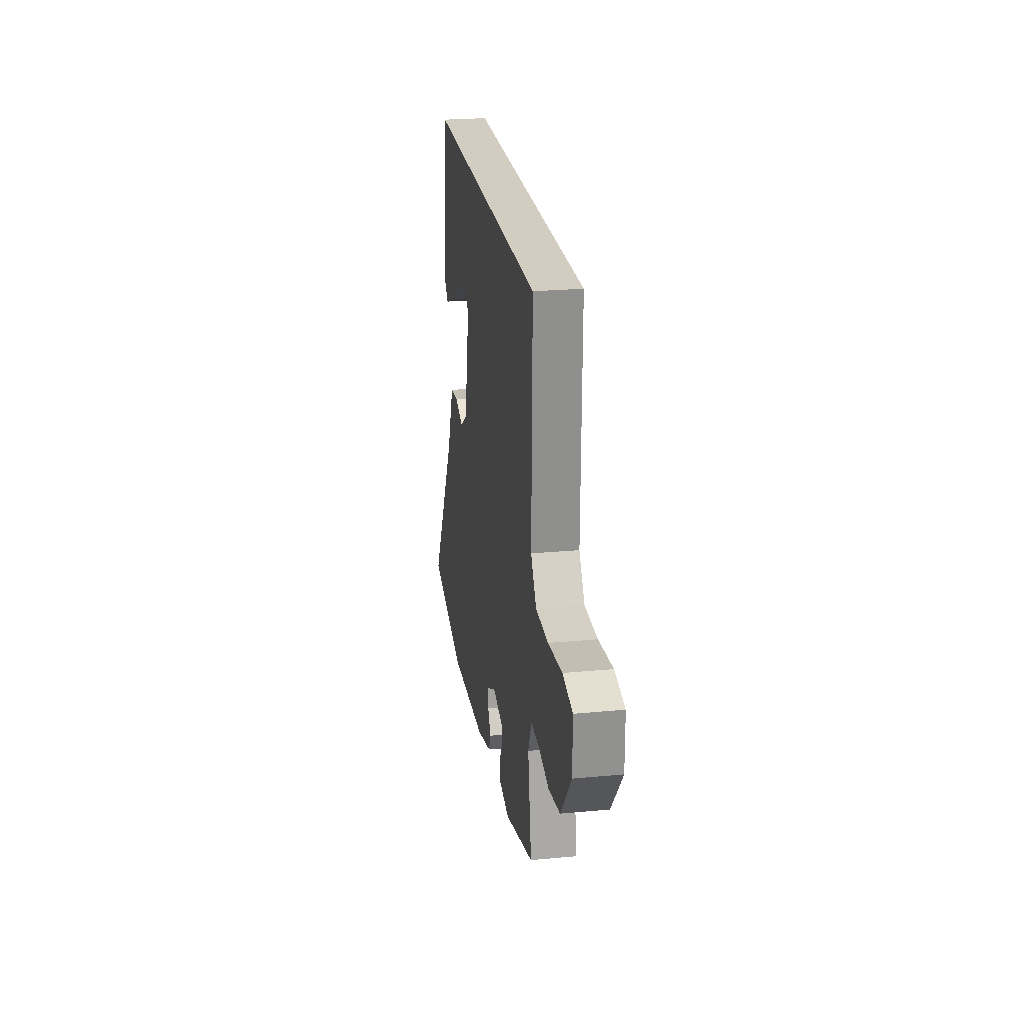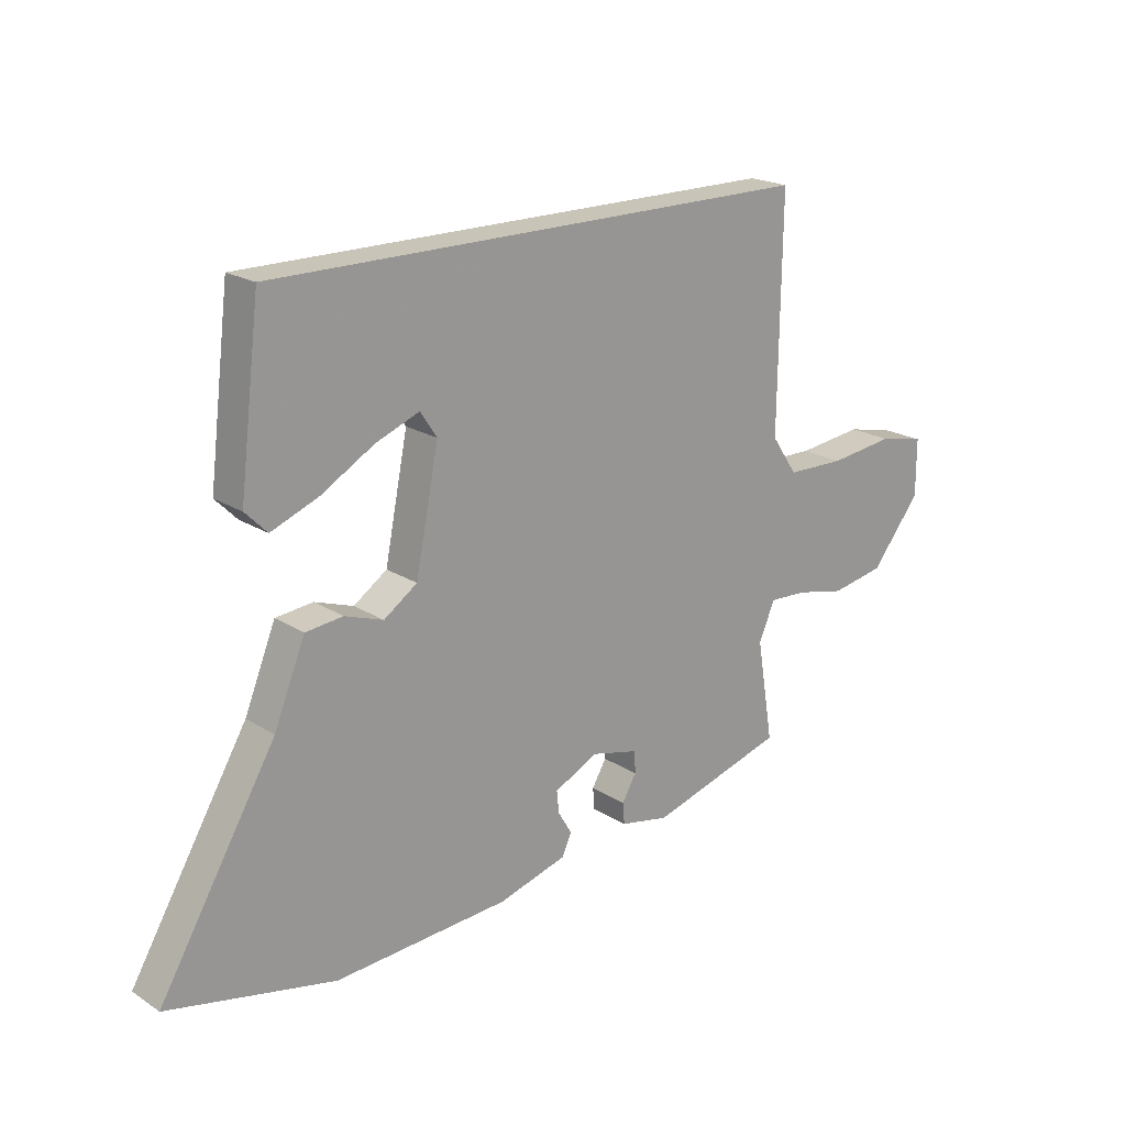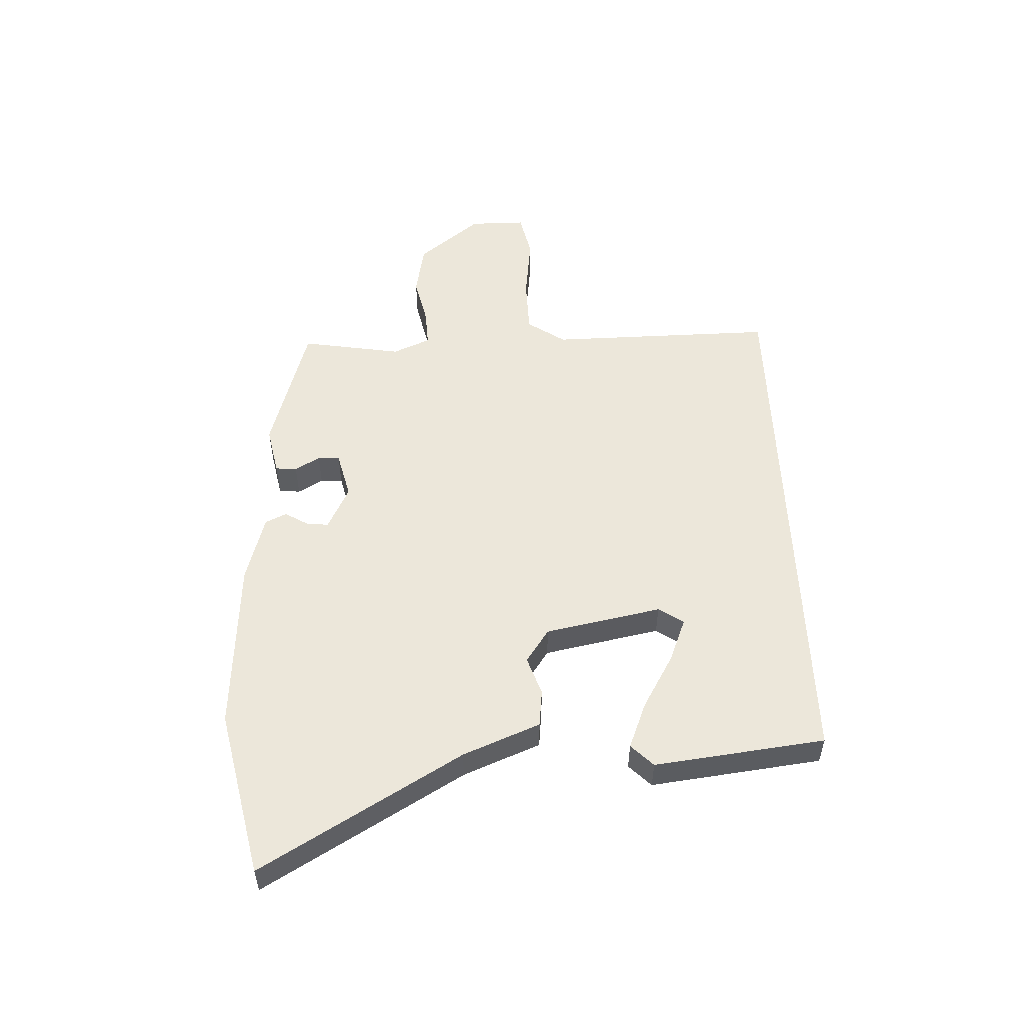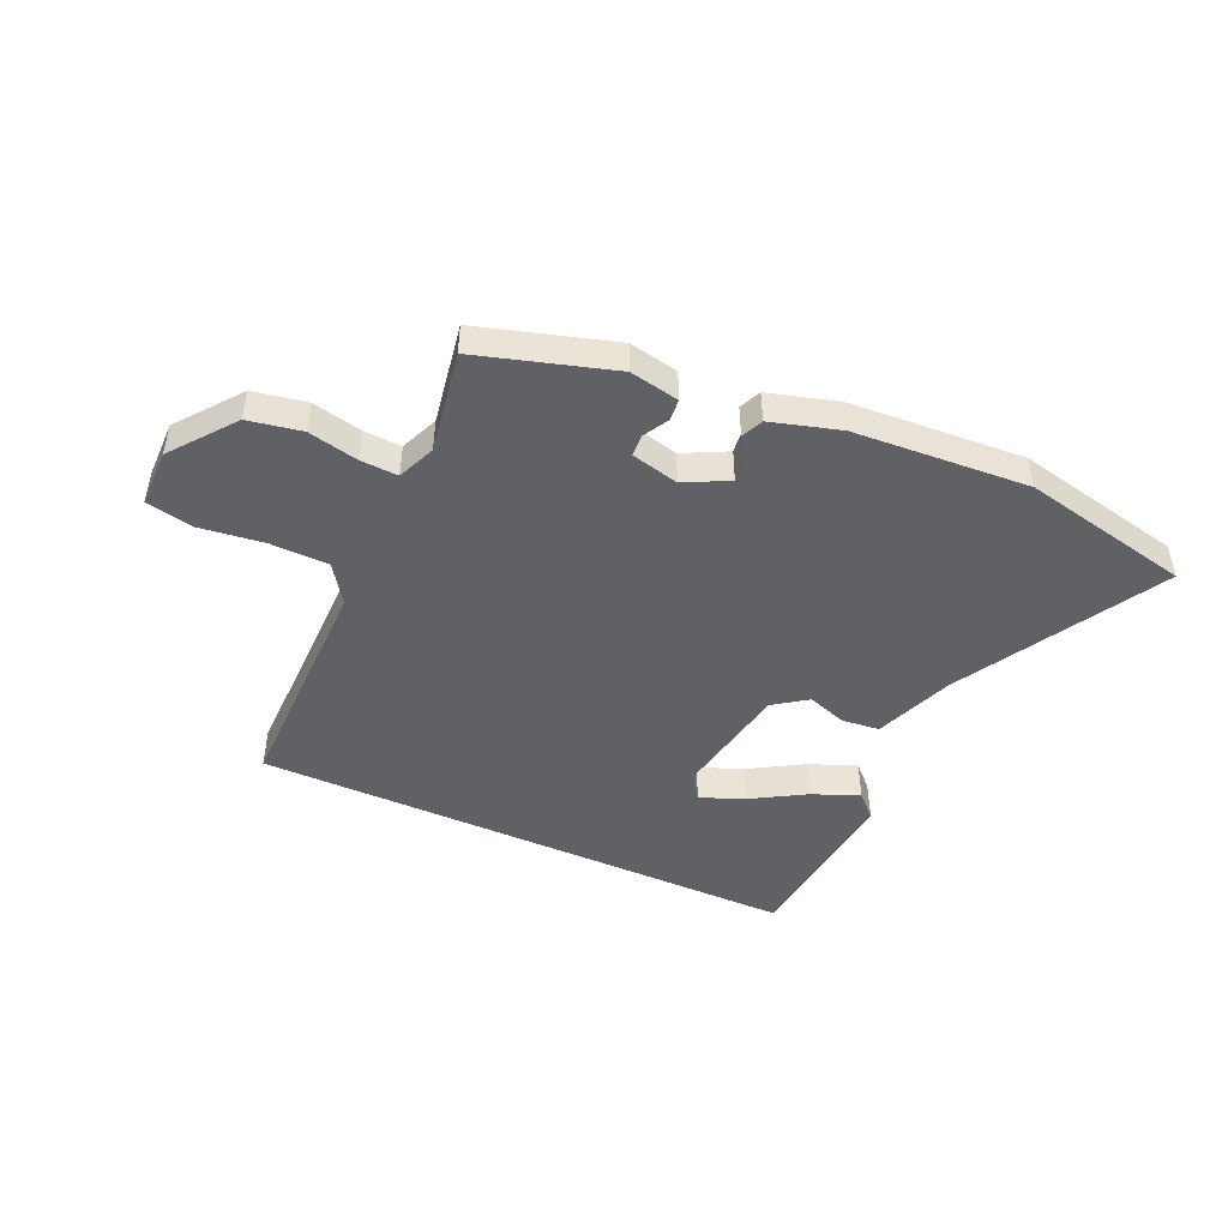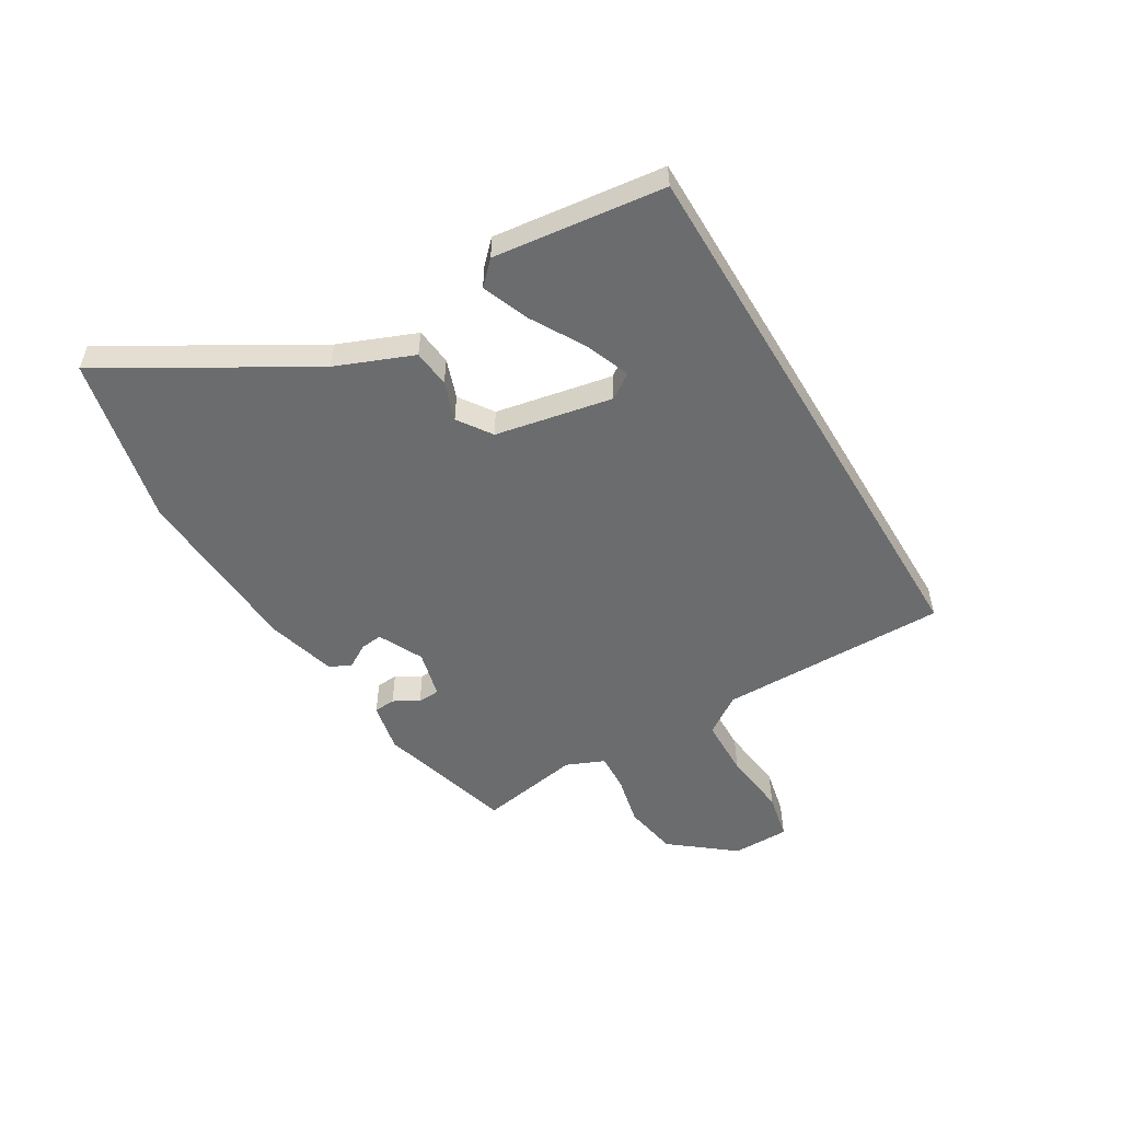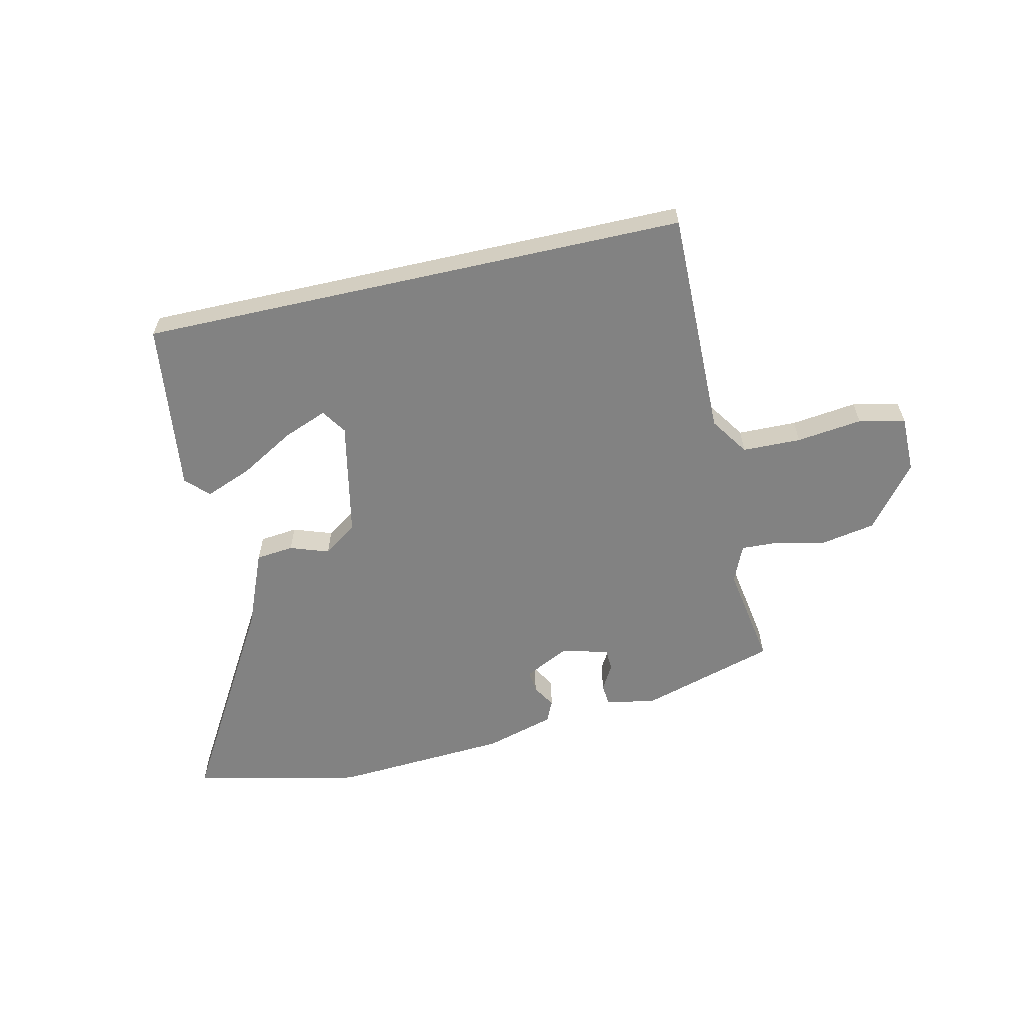
<metadata>
{"format":"obj","ext":"obj","renderer":"f3d","projection":"perspective","resolution":1024,"background":"white","views":[{"elev":24.4,"azim":81.2,"up":"+Z"},{"elev":20.2,"azim":-40.9,"up":"+Z"},{"elev":52.8,"azim":-92.3,"up":"+Y"},{"elev":-47.7,"azim":156.1,"up":"+Y"},{"elev":-53.6,"azim":-59.1,"up":"+Y"},{"elev":-60.7,"azim":12.7,"up":"+Y"}]}
</metadata>
<code>
v 0.484 0.07 0.5
v 0.479 0.07 0.106
v 0.524 0.07 0.04
v 0.625 0.07 0.038
v 0.738 0.07 0.052
v 0.818 0.07 0.035
v 0.818 0.07 -0.063
v 0.732 0.07 -0.171
v 0.639 0.07 -0.188
v 0.553 0.07 -0.169
v 0.488 0.07 -0.166
v 0.46 0.07 -0.231
v 0.489 0.07 -0.406
v 0.255 0.07 -0.475
v 0.17 0.07 -0.458
v 0.167 0.07 -0.421
v 0.192 0.07 -0.378
v 0.19 0.07 -0.34
v 0.108 0.07 -0.32
v 0.032 0.07 -0.358
v 0.036 0.07 -0.396
v 0.06 0.07 -0.436
v 0.043 0.07 -0.473
v -0.076 0.07 -0.507
v -0.379 0.07 -0.526
v -0.669 0.07 -0.463
v -0.466 0.07 -0.118
v -0.412 0.07 0.015
v -0.347 0.07 0.022
v -0.28 0.07 -0.001
v -0.222 0.07 0.039
v -0.182 0.07 0.24
v -0.211 0.07 0.283
v -0.287 0.07 0.253
v -0.38 0.07 0.199
v -0.461 0.07 0.167
v -0.499 0.07 0.205
v -0.463 0.07 0.5
v 0.484 0 0.5
v 0.479 0 0.106
v 0.524 0 0.04
v 0.625 0 0.038
v 0.738 0 0.052
v 0.818 0 0.035
v 0.818 0 -0.063
v 0.732 0 -0.171
v 0.639 0 -0.188
v 0.553 0 -0.169
v 0.488 0 -0.166
v 0.46 0 -0.231
v 0.489 0 -0.406
v 0.255 0 -0.475
v 0.17 0 -0.458
v 0.167 0 -0.421
v 0.192 0 -0.378
v 0.19 0 -0.34
v 0.108 0 -0.32
v 0.032 0 -0.358
v 0.036 0 -0.396
v 0.06 0 -0.436
v 0.043 0 -0.473
v -0.076 0 -0.507
v -0.379 0 -0.526
v -0.669 0 -0.463
v -0.466 0 -0.118
v -0.412 0 0.015
v -0.347 0 0.022
v -0.28 0 -0.001
v -0.222 0 0.039
v -0.182 0 0.24
v -0.211 0 0.283
v -0.287 0 0.253
v -0.38 0 0.199
v -0.461 0 0.167
v -0.499 0 0.205
v -0.463 0 0.5
f 36 37 38
f 35 36 38
f 34 35 38
f 33 34 38
f 33 38 1 2
f 32 33 2 3
f 31 32 3
f 30 31 3 4
f 27 28 29 30
f 26 27 30
f 25 26 30
f 24 25 30
f 23 24 30
f 22 23 30
f 21 22 30
f 20 21 30
f 19 20 30 4
f 4 5 6
f 19 4 6
f 18 19 6
f 15 16 17
f 14 15 17
f 13 14 17
f 12 13 17
f 11 12 17 18
f 8 9 10
f 7 8 10
f 6 7 10
f 6 10 11
f 6 11 18
f 76 75 74
f 76 74 73
f 76 73 72
f 76 72 71
f 40 39 76 71
f 41 40 71 70
f 41 70 69
f 42 41 69 68
f 68 67 66 65
f 68 65 64
f 68 64 63
f 68 63 62
f 68 62 61
f 68 61 60
f 68 60 59
f 68 59 58
f 42 68 58 57
f 44 43 42
f 44 42 57
f 44 57 56
f 55 54 53
f 55 53 52
f 55 52 51
f 55 51 50
f 56 55 50 49
f 48 47 46
f 48 46 45
f 48 45 44
f 49 48 44
f 56 49 44
f 1 39 40 2
f 2 40 41 3
f 3 41 42 4
f 4 42 43 5
f 5 43 44 6
f 6 44 45 7
f 7 45 46 8
f 8 46 47 9
f 9 47 48 10
f 10 48 49 11
f 11 49 50 12
f 12 50 51 13
f 13 51 52 14
f 14 52 53 15
f 15 53 54 16
f 16 54 55 17
f 17 55 56 18
f 18 56 57 19
f 19 57 58 20
f 20 58 59 21
f 21 59 60 22
f 22 60 61 23
f 23 61 62 24
f 24 62 63 25
f 25 63 64 26
f 26 64 65 27
f 27 65 66 28
f 28 66 67 29
f 29 67 68 30
f 30 68 69 31
f 31 69 70 32
f 32 70 71 33
f 33 71 72 34
f 34 72 73 35
f 35 73 74 36
f 36 74 75 37
f 37 75 76 38
f 38 76 39 1

</code>
